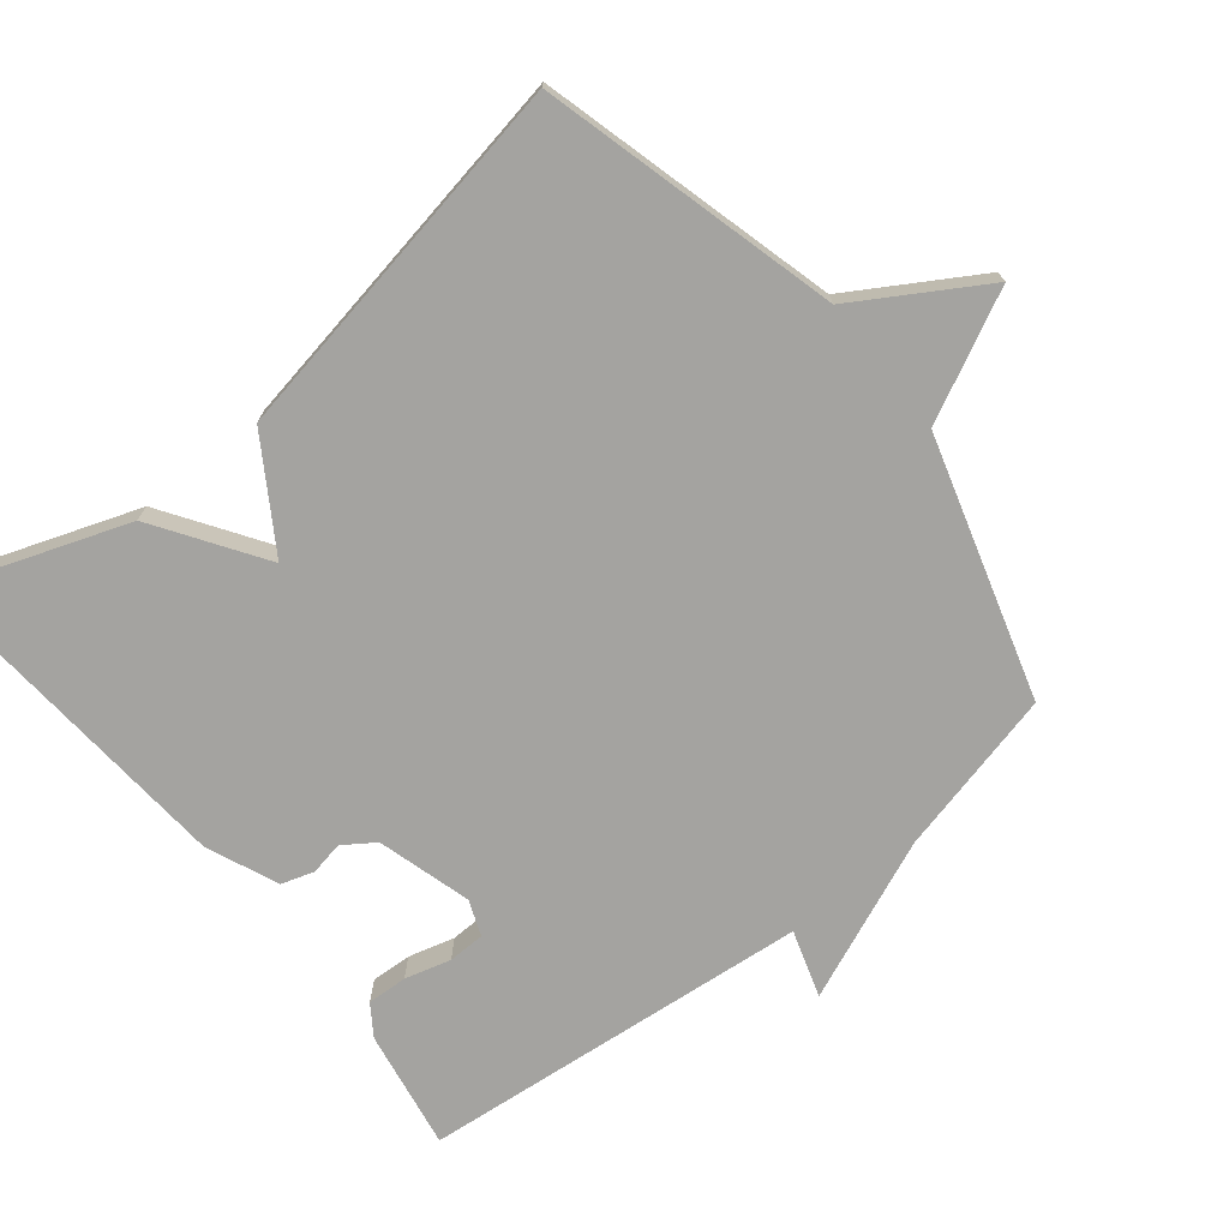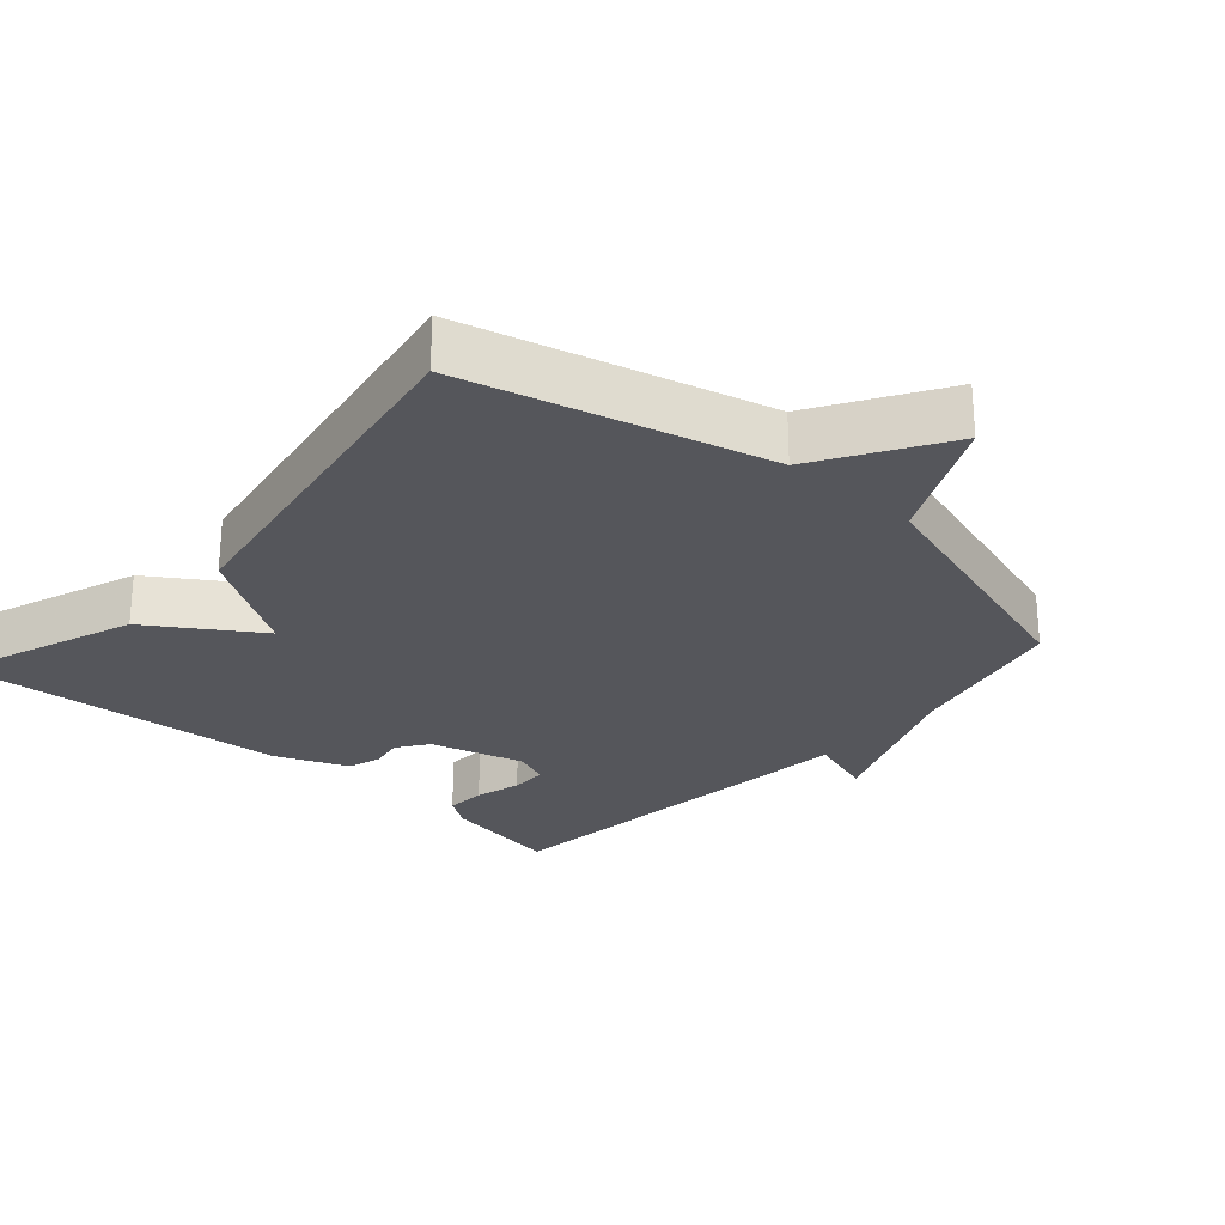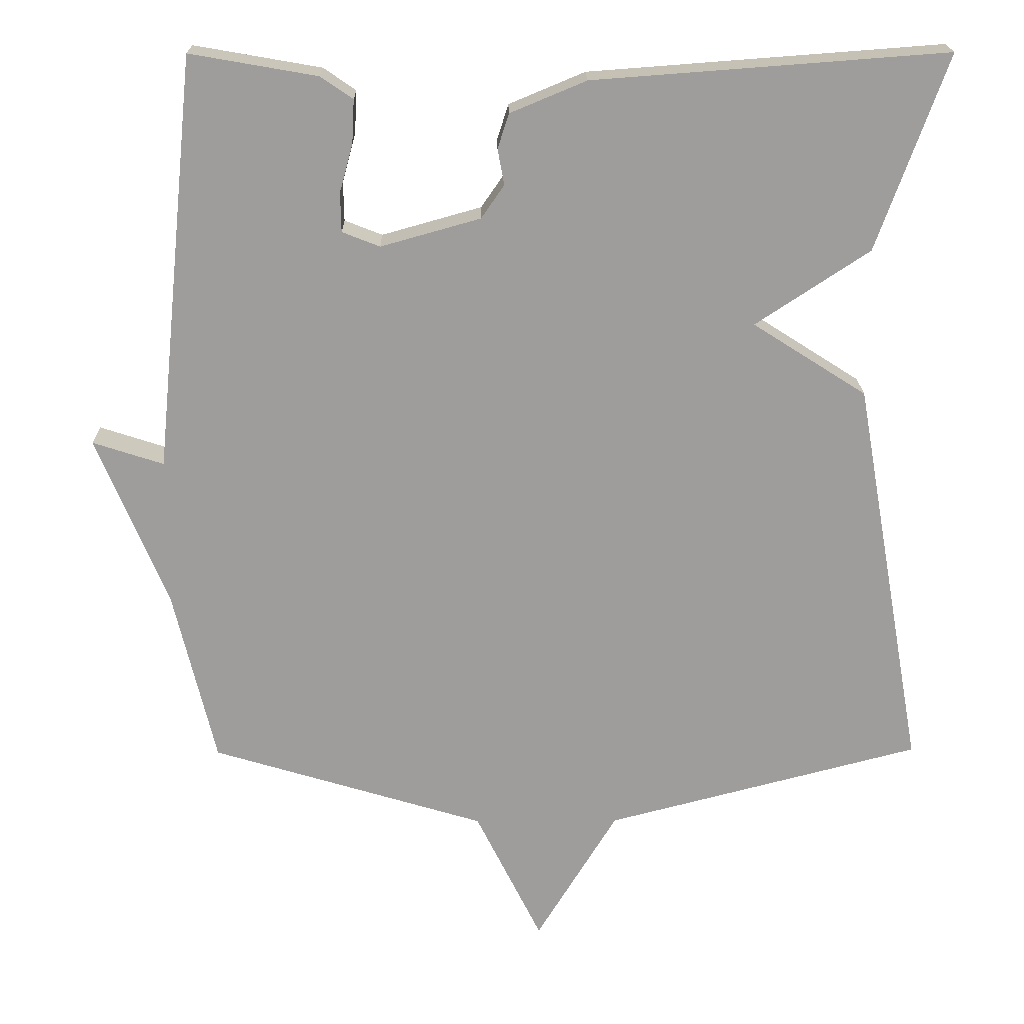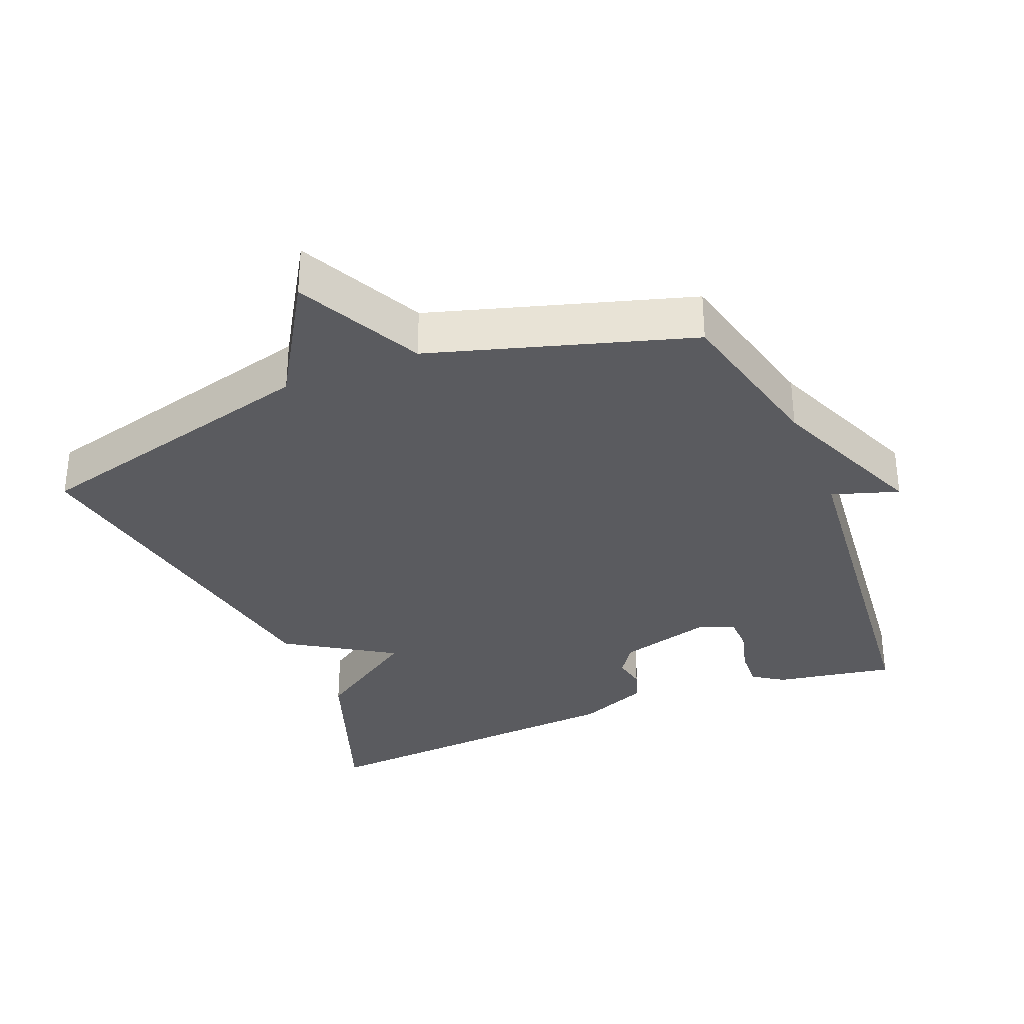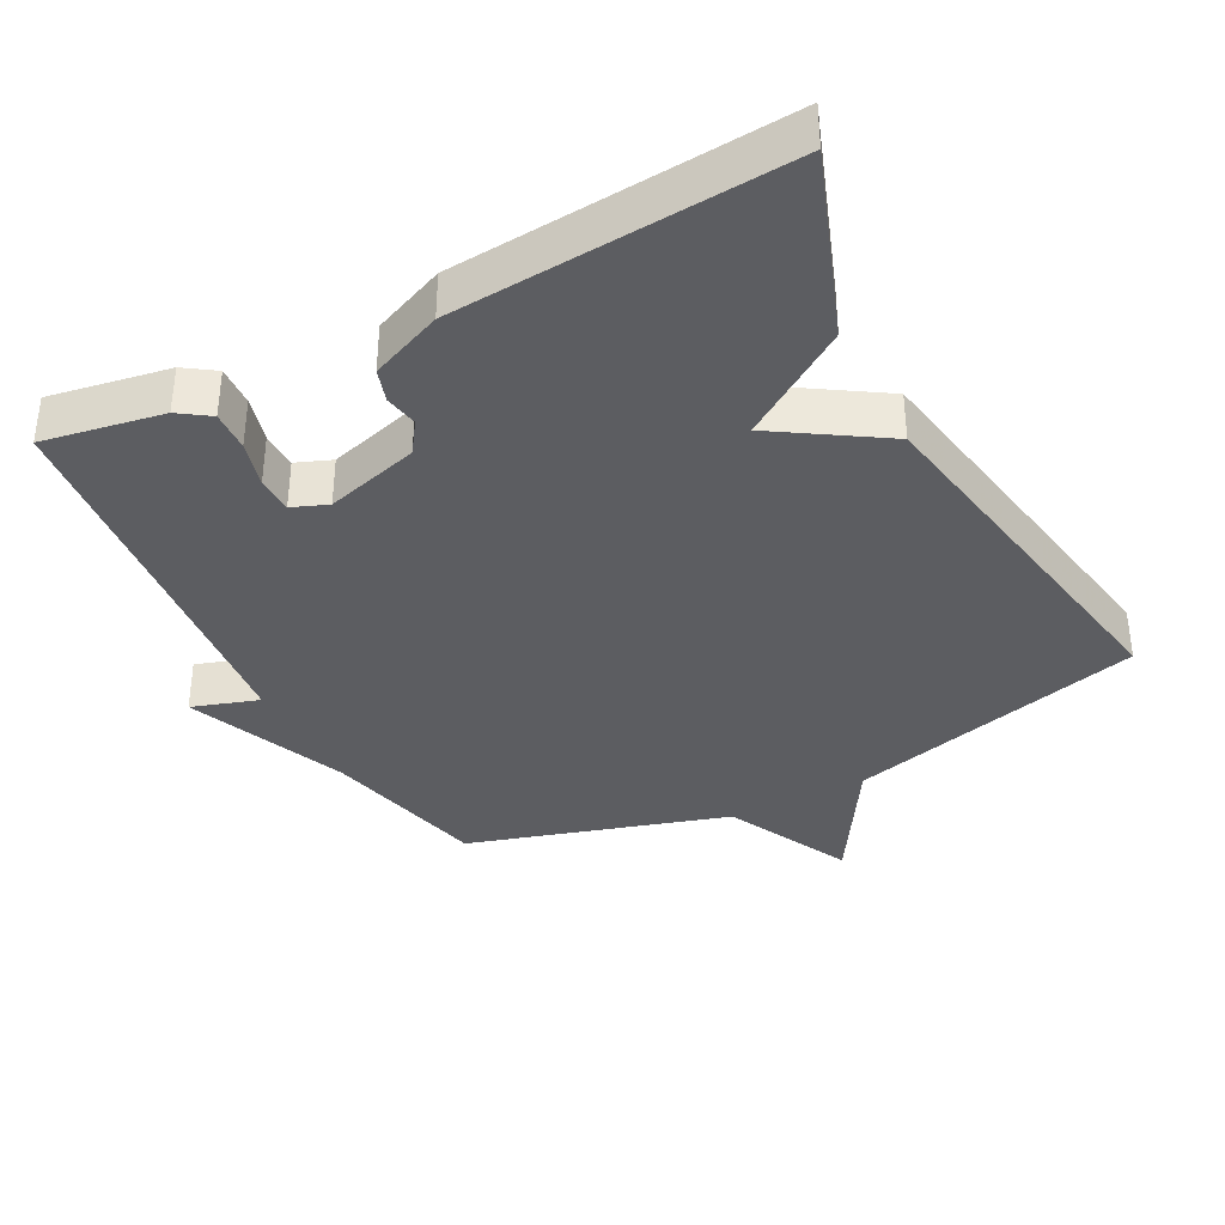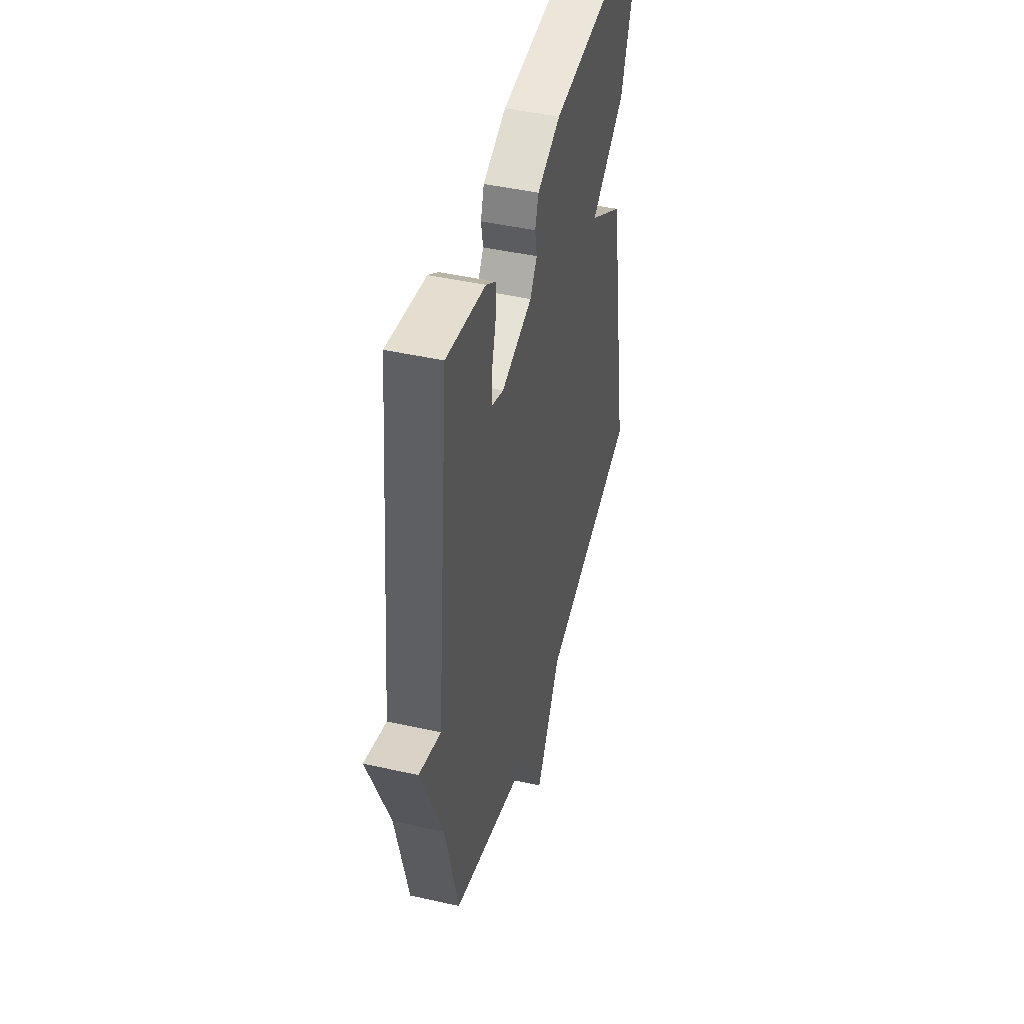
<metadata>
{"format":"obj","ext":"obj","renderer":"f3d","projection":"perspective","resolution":1024,"background":"white","views":[{"elev":-72.8,"azim":128.9,"up":"+Y"},{"elev":-26.3,"azim":138.1,"up":"+Y"},{"elev":19.6,"azim":-0.6,"up":"+Z"},{"elev":-32.9,"azim":-157.9,"up":"+Y"},{"elev":-36.7,"azim":27.5,"up":"+Y"},{"elev":44.7,"azim":-75.3,"up":"+Z"}]}
</metadata>
<code>
v -0.5 0.07 0.5
v -0.328 0.07 0.47
v -0.284 0.07 0.44
v -0.287 0.07 0.382
v -0.305 0.07 0.316
v -0.304 0.07 0.263
v -0.253 0.07 0.243
v -0.118 0.07 0.281
v -0.087 0.07 0.326
v -0.096 0.07 0.374
v -0.081 0.07 0.421
v 0.022 0.07 0.464
v 0.5 0.07 0.5
v 0.405 0.07 0.236
v 0.251 0.07 0.134
v 0.405 0.07 0.036
v 0.5 0.07 -0.5
v 0.073 0.07 -0.612
v -0.037 0.07 -0.793
v -0.127 0.07 -0.612
v -0.5 0.07 -0.5
v -0.557 0.07 -0.262
v -0.653 0.07 -0.031
v -0.557 0.07 -0.062
v -0.5 0 0.5
v -0.328 0 0.47
v -0.284 0 0.44
v -0.287 0 0.382
v -0.305 0 0.316
v -0.304 0 0.263
v -0.253 0 0.243
v -0.118 0 0.281
v -0.087 0 0.326
v -0.096 0 0.374
v -0.081 0 0.421
v 0.022 0 0.464
v 0.5 0 0.5
v 0.405 0 0.236
v 0.251 0 0.134
v 0.405 0 0.036
v 0.5 0 -0.5
v 0.073 0 -0.612
v -0.037 0 -0.793
v -0.127 0 -0.612
v -0.5 0 -0.5
v -0.557 0 -0.262
v -0.653 0 -0.031
v -0.557 0 -0.062
f 22 23 24
f 22 24 1
f 21 22 1
f 20 21 1
f 18 19 20 1
f 15 16 17 18
f 13 14 15
f 12 13 15
f 11 12 15
f 10 11 15
f 9 10 15
f 8 9 15 18
f 7 8 18
f 6 7 18
f 3 4 5
f 2 3 5
f 1 2 5
f 1 5 6
f 1 6 18
f 48 47 46
f 25 48 46
f 25 46 45
f 25 45 44
f 25 44 43 42
f 42 41 40 39
f 39 38 37
f 39 37 36
f 39 36 35
f 39 35 34
f 39 34 33
f 42 39 33 32
f 42 32 31
f 42 31 30
f 29 28 27
f 29 27 26
f 29 26 25
f 30 29 25
f 42 30 25
f 1 25 26 2
f 2 26 27 3
f 3 27 28 4
f 4 28 29 5
f 5 29 30 6
f 6 30 31 7
f 7 31 32 8
f 8 32 33 9
f 9 33 34 10
f 10 34 35 11
f 11 35 36 12
f 12 36 37 13
f 13 37 38 14
f 14 38 39 15
f 15 39 40 16
f 16 40 41 17
f 17 41 42 18
f 18 42 43 19
f 19 43 44 20
f 20 44 45 21
f 21 45 46 22
f 22 46 47 23
f 23 47 48 24
f 24 48 25 1

</code>
